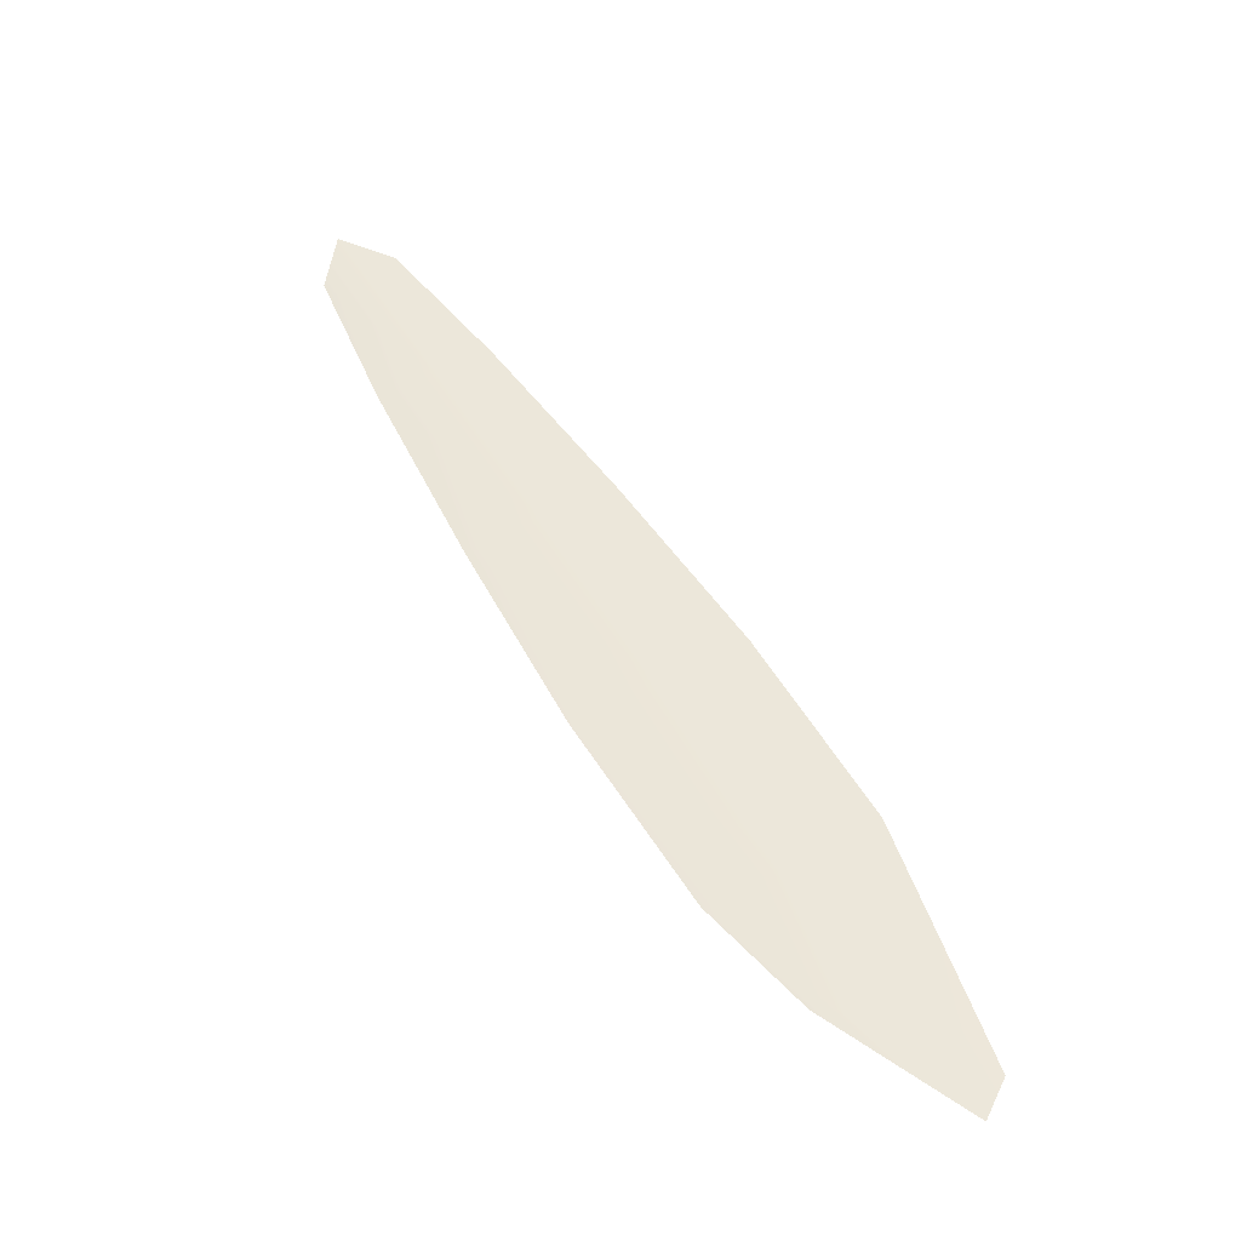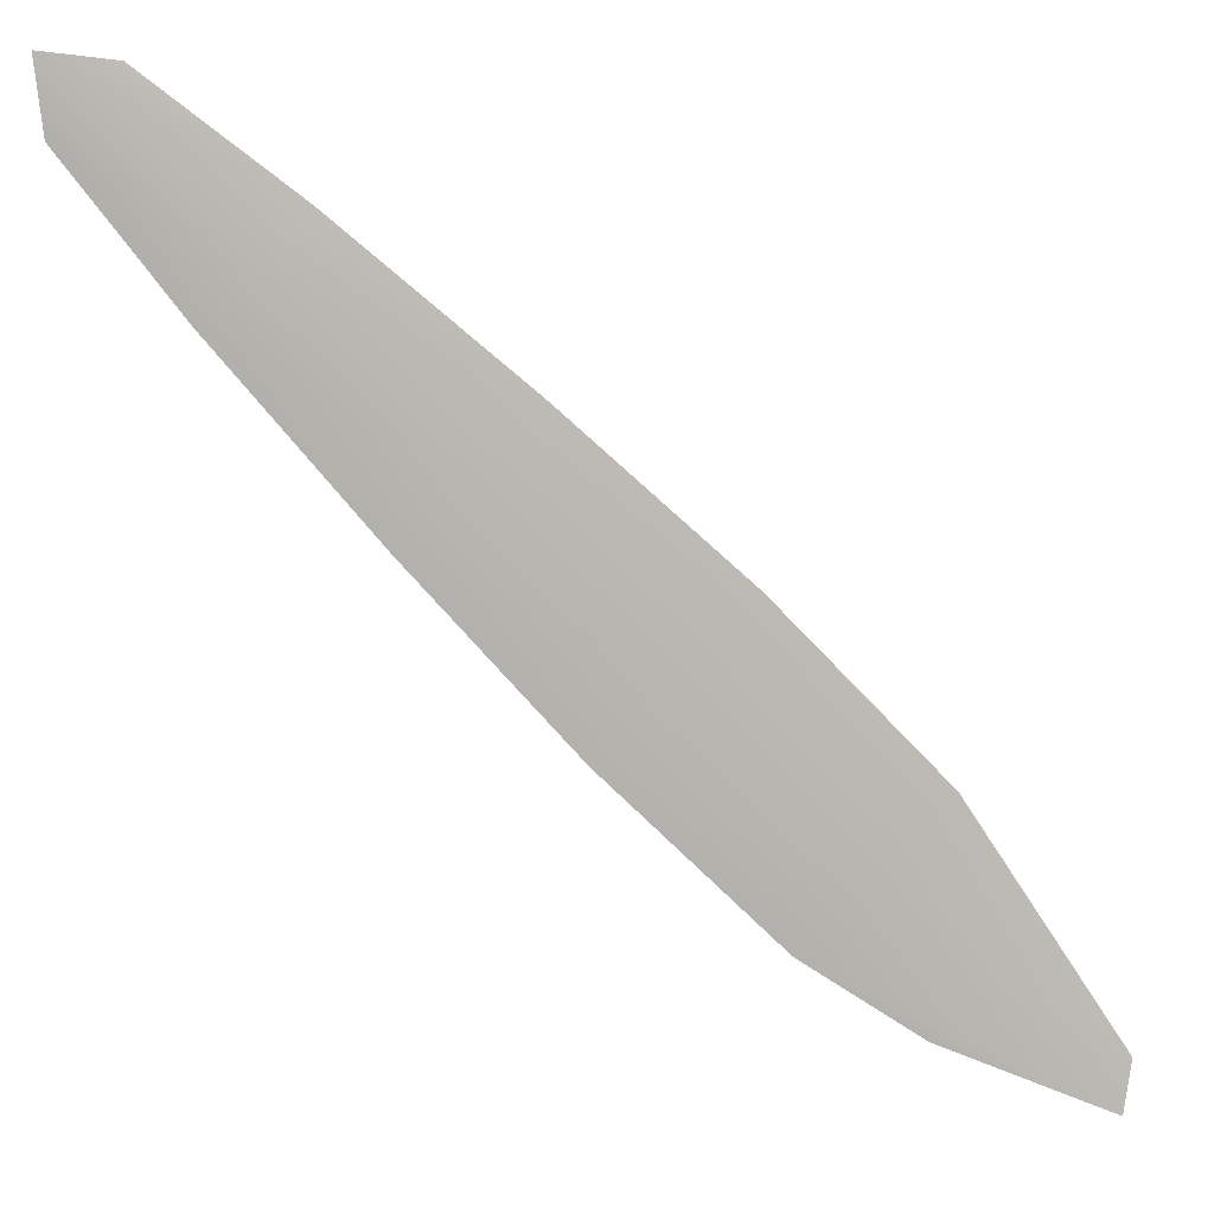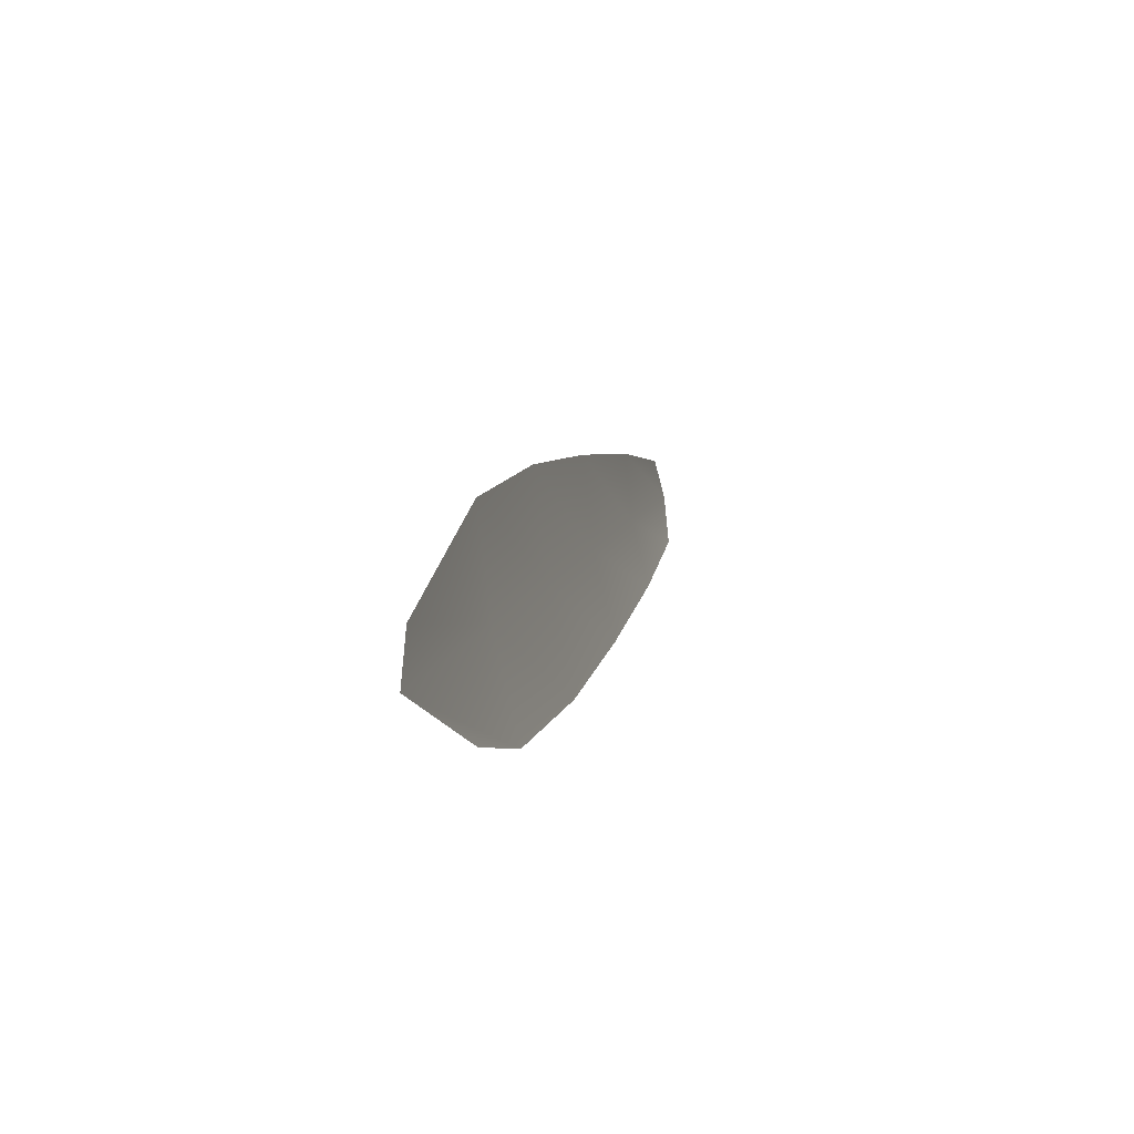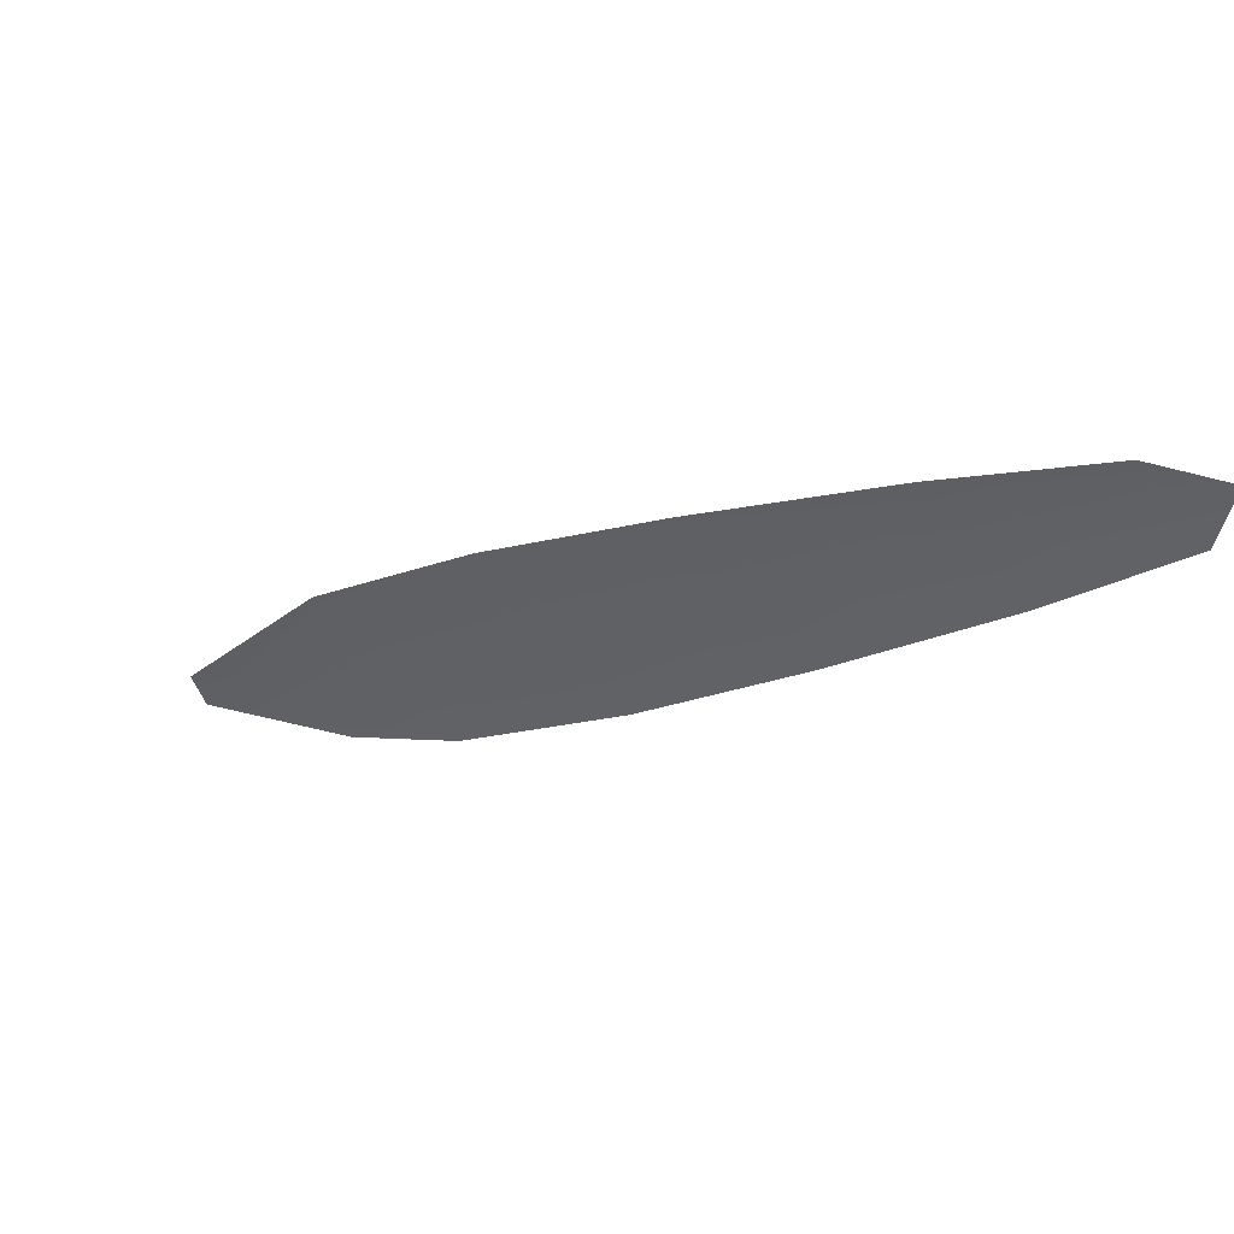
<metadata>
{"format":"obj","ext":"obj","renderer":"f3d","projection":"perspective","resolution":1024,"background":"white","views":[{"elev":50.9,"azim":15.3,"up":"+Z"},{"elev":8.9,"azim":-5.6,"up":"+Y"},{"elev":-38.5,"azim":104.0,"up":"+Y"},{"elev":56.0,"azim":-153.5,"up":"+Y"}]}
</metadata>
<code>
o feather_flight_primary_018
v 0.2046 0.14 0.02837
v 0.1994 0.1348 0.02837
v 0.2737 0.07063 0.02838
v 0.259 0.07218 0.02837
v 0.1988 0.1407 0.0288
v 0.273 0.06645 0.02881
v 0.2168 0.1306 0.02837
v 0.2321 0.1177 0.02837
v 0.2469 0.1044 0.02837
v 0.2608 0.09015 0.02837
v 0.2493 0.07863 0.02837
v 0.235 0.09249 0.02837
v 0.2217 0.1073 0.02837
v 0.2088 0.1226 0.02837
v 0.2128 0.1266 0.0288
v 0.2269 0.1125 0.0288
v 0.241 0.09846 0.0288
v 0.255 0.08439 0.0288
f 18 10 3 6
f 11 18 6 4
f 5 1 7 15
f 15 7 8 16
f 16 8 9 17
f 17 9 10 18
f 2 5 15 14
f 14 15 16 13
f 13 16 17 12
f 12 17 18 11

</code>
